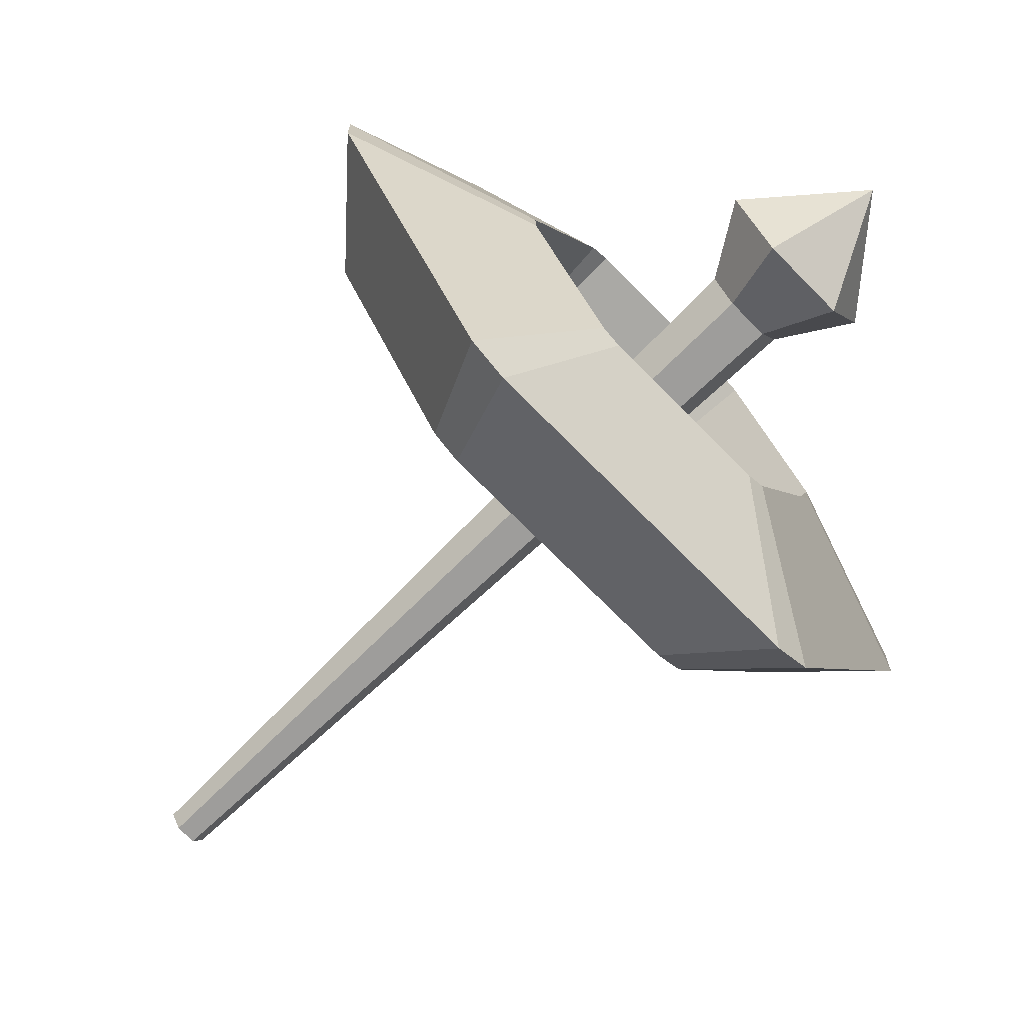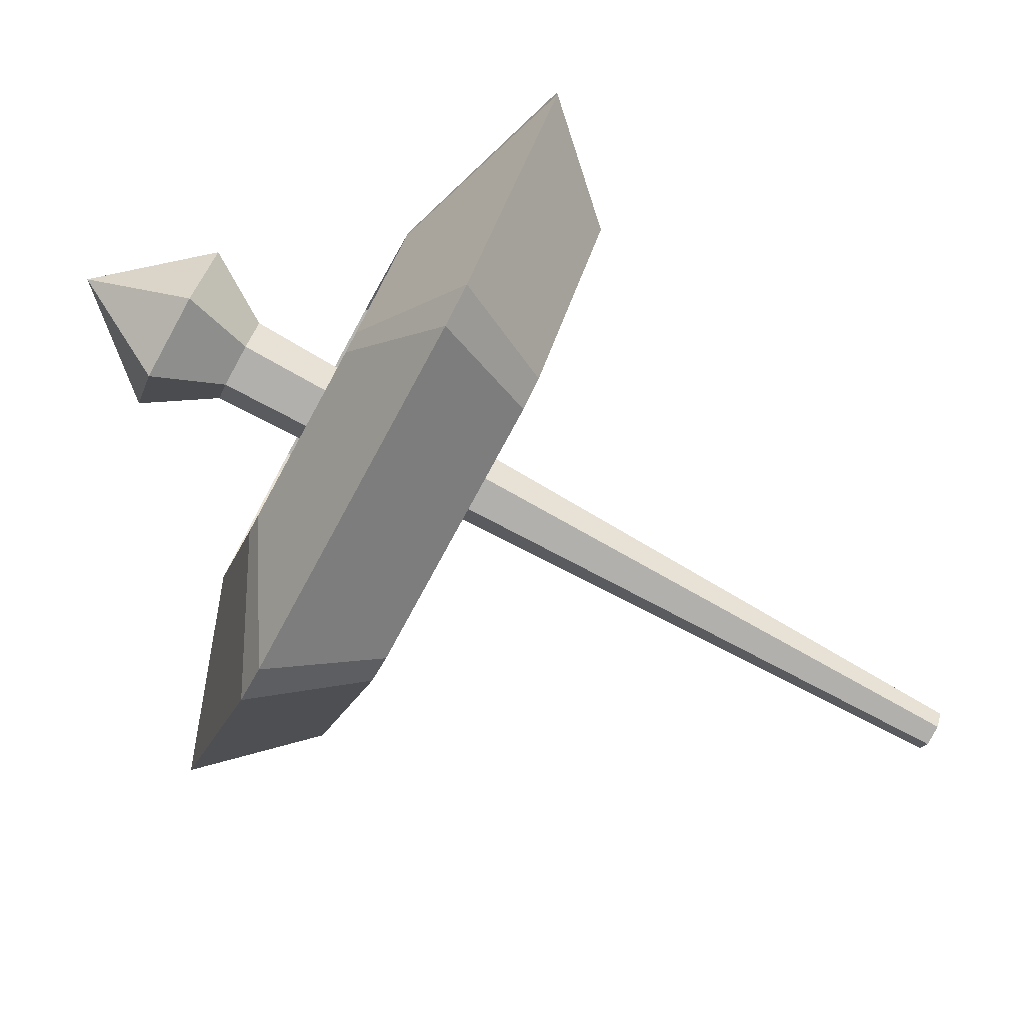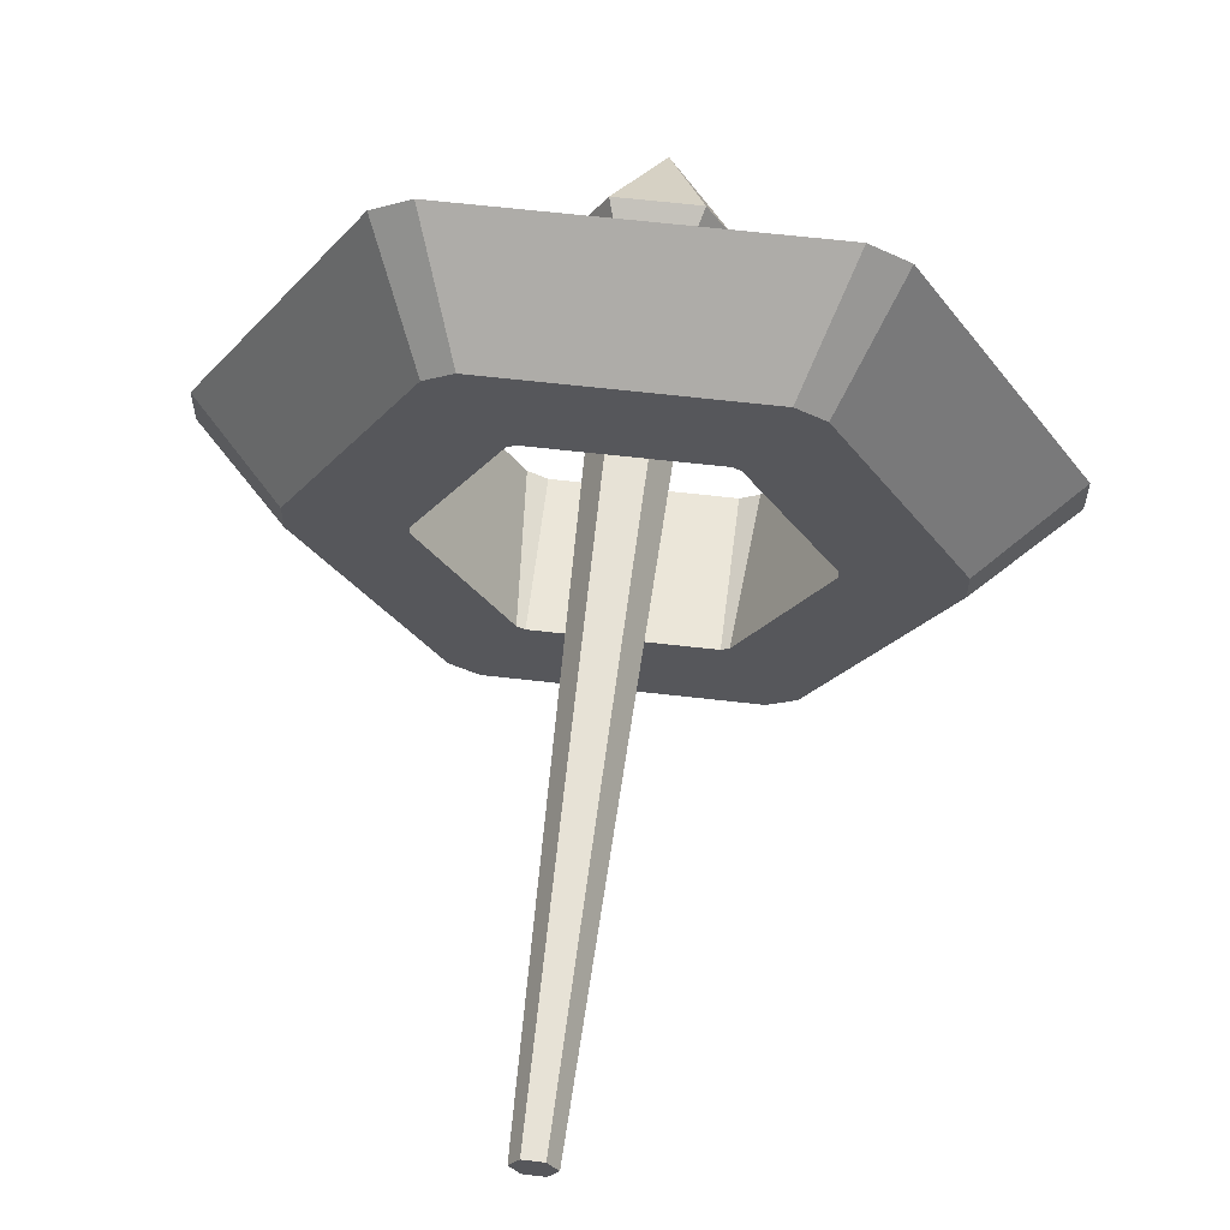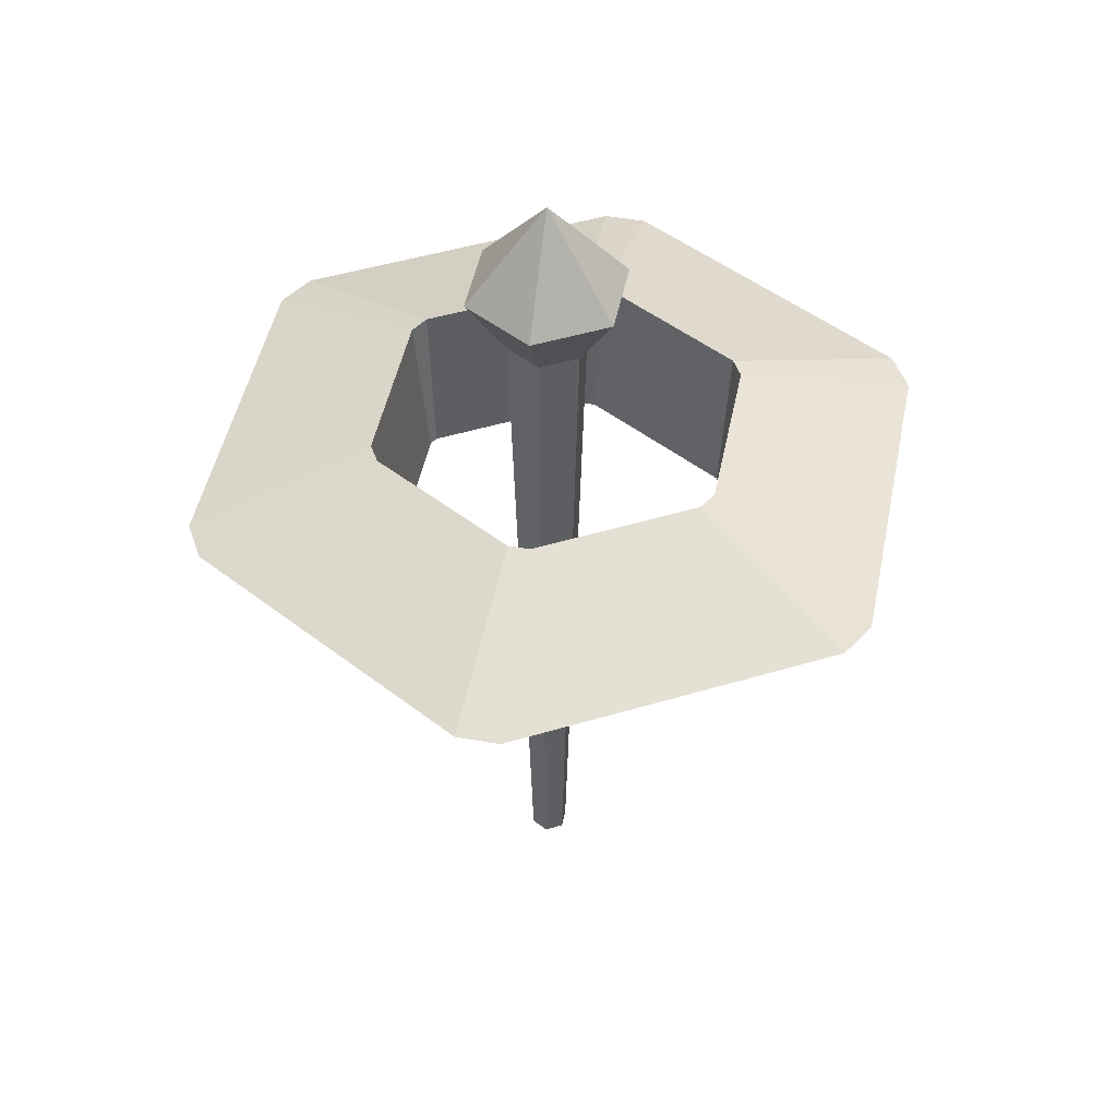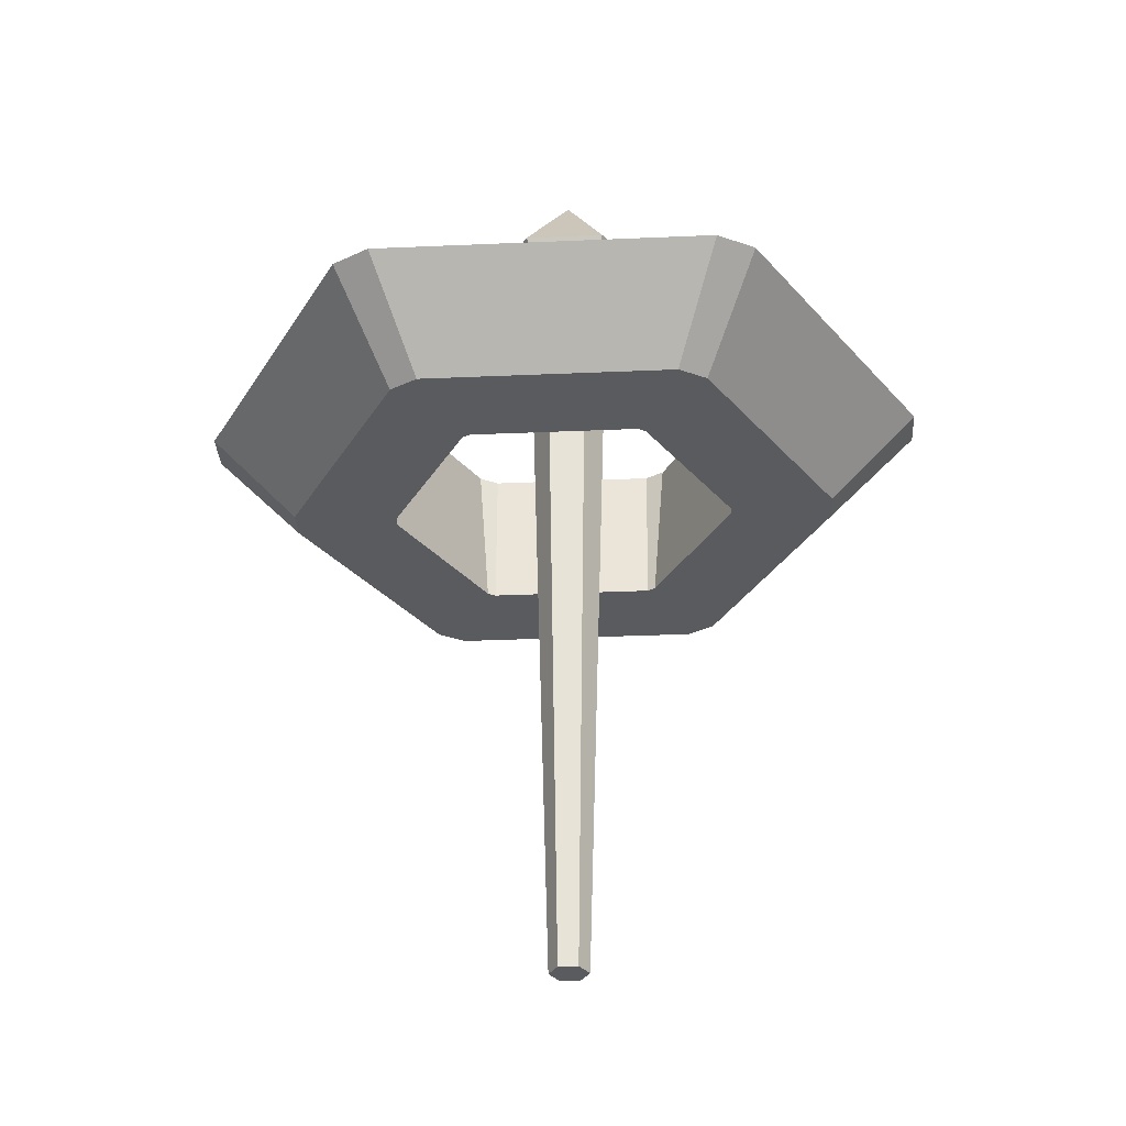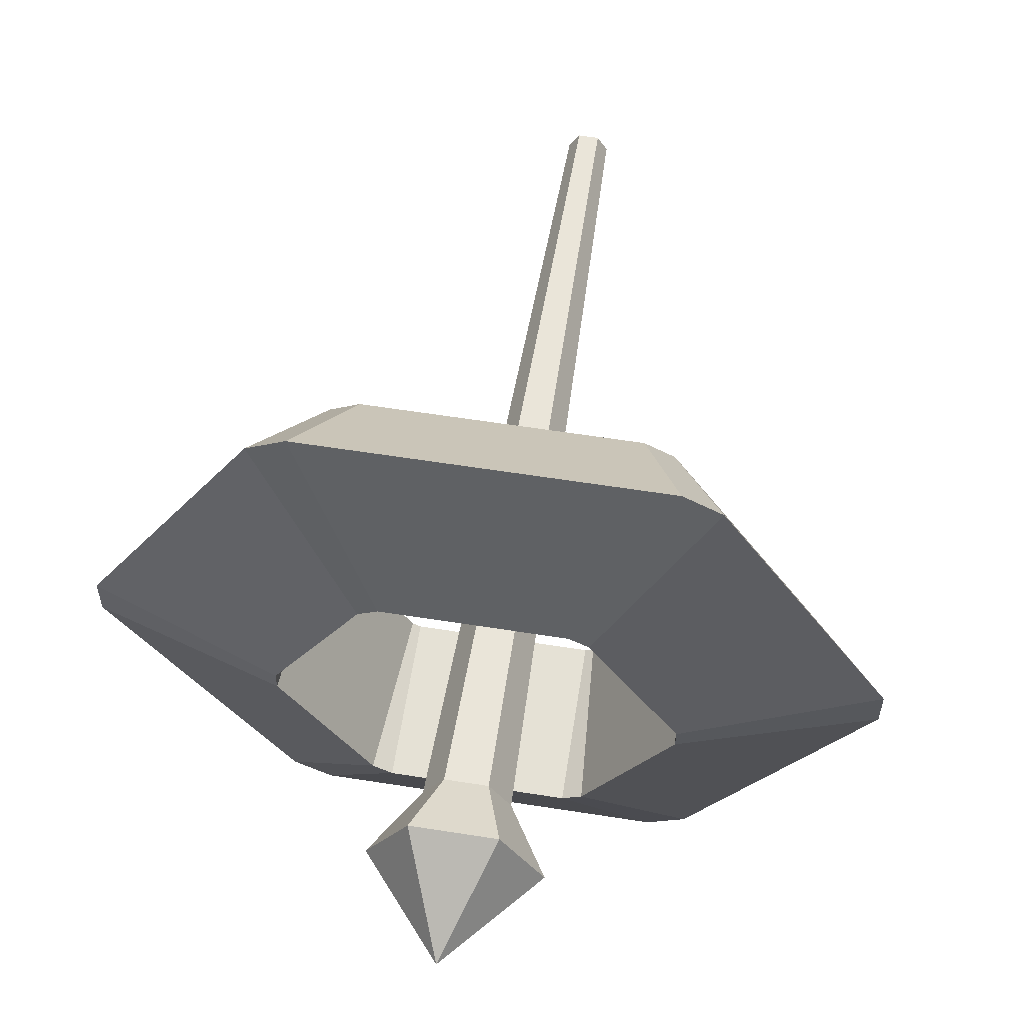
<metadata>
{"format":"obj","ext":"obj","renderer":"f3d","projection":"perspective","resolution":1024,"background":"white","views":[{"elev":-71.5,"azim":-45.5,"up":"+Y"},{"elev":-79.2,"azim":61.4,"up":"+Y"},{"elev":62.3,"azim":-173.3,"up":"+Y"},{"elev":47.4,"azim":161.3,"up":"+Z"},{"elev":-32.1,"azim":3.5,"up":"+Z"},{"elev":59.7,"azim":9.2,"up":"+Y"}]}
</metadata>
<code>
o Cylinder
v -0.5529 -0.8424 5.164
v -0.4531 -0.9 5.164
v 0.4531 -0.9 5.164
v 0.5529 -0.8424 5.164
v 1.006 -0.05763 5.164
v 1.006 0.05763 5.164
v 0.5529 0.8424 5.164
v 0.4531 0.9 5.164
v -0.4531 0.9 5.164
v -0.5529 0.8424 5.164
v -1.006 0.05763 5.164
v -1.006 -0.05763 5.164
v -0.9411 -0.02405 4.319
v -0.9411 0.02405 4.319
v -1.992 0.1141 4.837
v -1.992 -0.1141 4.837
v -0.4914 0.803 4.319
v -0.4497 0.8271 4.319
v -0.897 1.782 4.837
v -1.095 1.668 4.837
v 0.4497 0.8271 4.319
v 0.4914 0.803 4.319
v 1.095 1.668 4.837
v 0.897 1.782 4.837
v 0.9411 0.02405 4.319
v 0.9411 -0.02405 4.319
v 1.992 -0.1141 4.837
v 1.992 0.1141 4.837
v 0.4914 -0.803 4.319
v 0.4497 -0.8271 4.319
v 0.897 -1.782 4.837
v 1.095 -1.668 4.837
v -0.4497 -0.8271 4.319
v -0.4914 -0.803 4.319
v -1.095 -1.668 4.837
v -0.897 -1.782 4.837
v -1.503 0.08611 4.319
v -1.503 -0.08611 4.319
v -0.677 1.345 4.319
v -0.8261 1.259 4.319
v 0.8261 1.259 4.319
v 0.677 1.345 4.319
v 1.503 -0.08611 4.319
v 1.503 0.0861 4.319
v 0.677 -1.345 4.319
v 0.8261 -1.259 4.319
v -0.8261 -1.259 4.319
v -0.677 -1.345 4.319
v -0.1842 0.309 5.962
v -0.4041 -0.072 5.962
v -0.06946 -0.072 1.538
v -0.1836 -0.072 5.614
v -0.01683 0.01916 1.538
v -0.07389 0.118 5.614
v 0.08843 0.01916 1.538
v 0.1455 0.118 5.614
v 0.1411 -0.072 1.538
v 0.2552 -0.072 5.614
v 0.08843 -0.1632 1.538
v 0.1455 -0.262 5.614
v -0.01683 -0.1632 1.538
v -0.07389 -0.262 5.614
v 0.2558 0.309 5.962
v 0.4757 -0.072 5.962
v 0.2558 -0.453 5.962
v -0.1842 -0.453 5.962
v 0.0358 -0.072 6.482
f 35 16 38
f 23 28 44
f 27 32 46
f 31 36 48
f 19 24 42
f 15 11 10
f 15 20 40
f 16 15 37
f 39 40 20
f 41 42 24
f 43 44 28
f 45 46 32
f 47 48 36
f 52 50 49
f 35 36 2
f 27 5 4
f 35 1 12
f 20 10 9
f 23 7 6
f 23 24 8
f 19 9 8
f 28 6 5
f 16 12 11
f 31 3 2
f 32 4 3
f 13 38 37
f 17 40 39
f 21 42 41
f 25 44 43
f 30 29 46
f 33 48 47
f 13 34 47
f 14 37 40
f 18 39 42
f 22 41 44
f 26 43 46
f 30 45 48
f 8 21 22
f 8 9 18
f 10 17 18
f 11 14 17
f 12 13 14
f 1 34 13
f 2 33 34
f 3 30 33
f 4 29 30
f 5 26 29
f 5 6 25
f 7 22 25
f 52 54 53
f 56 63 64
f 54 56 55
f 54 49 63
f 56 58 57
f 58 64 65
f 58 60 59
f 62 52 51
f 53 57 61
f 60 62 61
f 62 66 50
f 60 65 66
f 63 49 67
f 50 66 67
f 64 63 67
f 49 50 67
f 66 65 67
f 65 64 67
f 47 35 38
f 41 23 44
f 43 27 46
f 45 31 48
f 39 19 42
f 20 15 10
f 37 15 40
f 38 16 37
f 19 39 20
f 23 41 24
f 27 43 28
f 31 45 32
f 35 47 36
f 54 52 49
f 1 35 2
f 32 27 4
f 16 35 12
f 19 20 9
f 28 23 6
f 7 23 8
f 24 19 8
f 27 28 5
f 15 16 11
f 36 31 2
f 31 32 3
f 14 13 37
f 18 17 39
f 22 21 41
f 26 25 43
f 45 30 46
f 34 33 47
f 38 13 47
f 17 14 40
f 21 18 42
f 25 22 44
f 29 26 46
f 33 30 48
f 7 8 22
f 21 8 18
f 9 10 18
f 10 11 17
f 11 12 14
f 12 1 13
f 1 2 34
f 2 3 33
f 3 4 30
f 4 5 29
f 26 5 25
f 6 7 25
f 51 52 53
f 58 56 64
f 53 54 55
f 56 54 63
f 55 56 57
f 60 58 65
f 57 58 59
f 61 62 51
f 61 51 53
f 53 55 57
f 57 59 61
f 59 60 61
f 52 62 50
f 62 60 66

</code>
